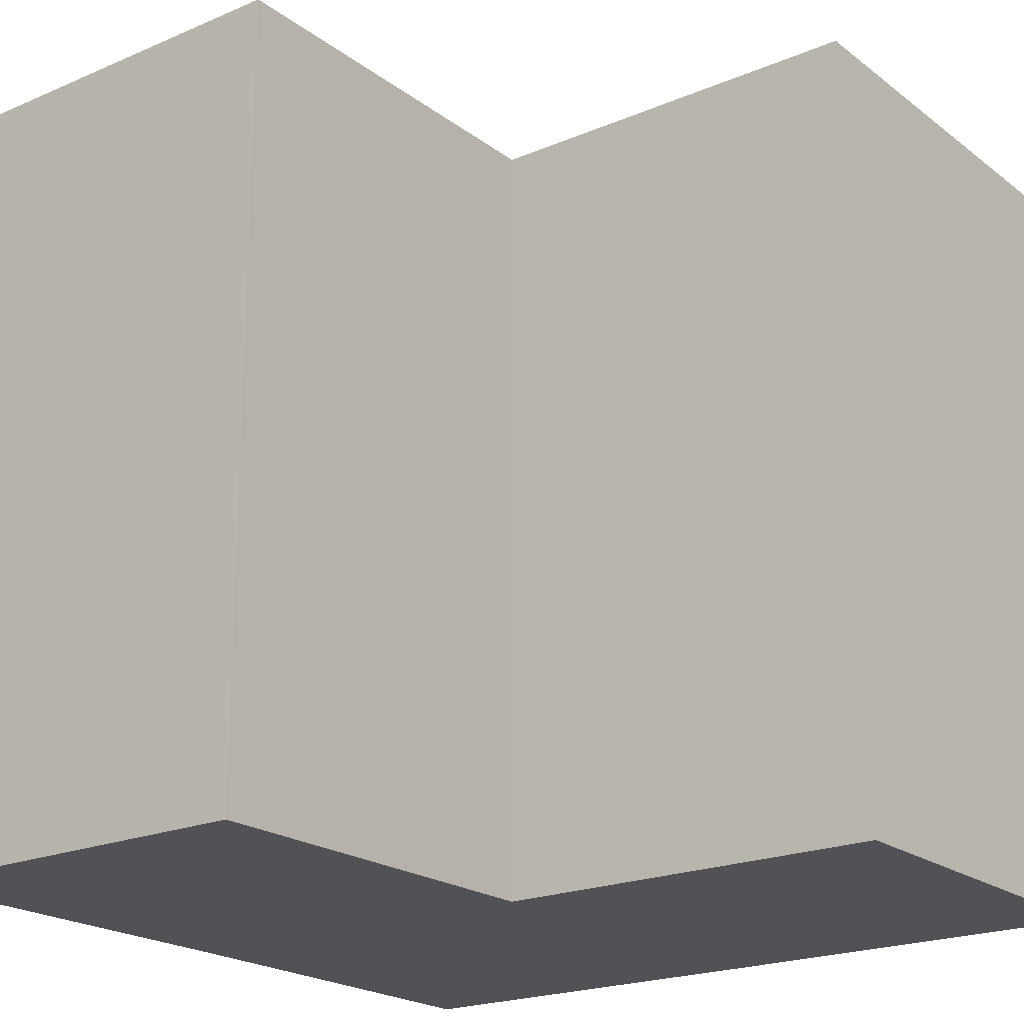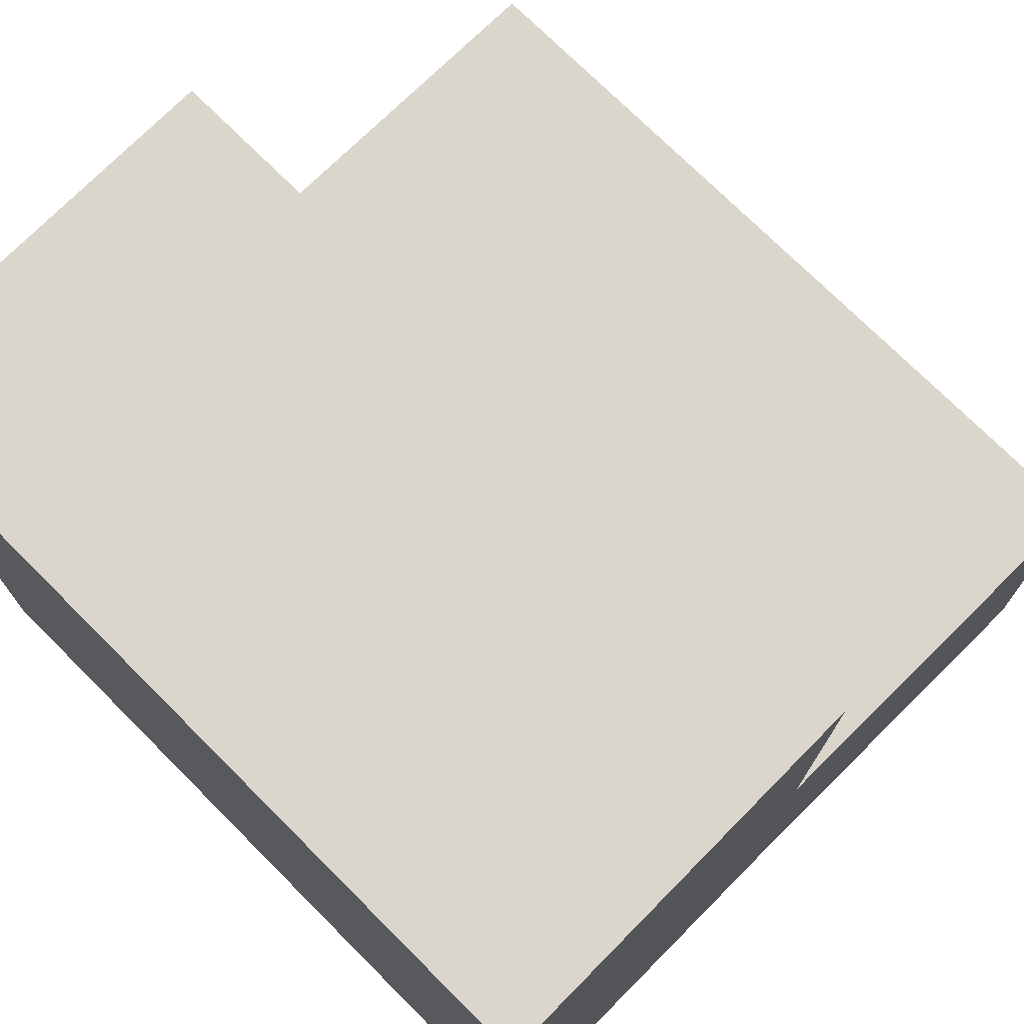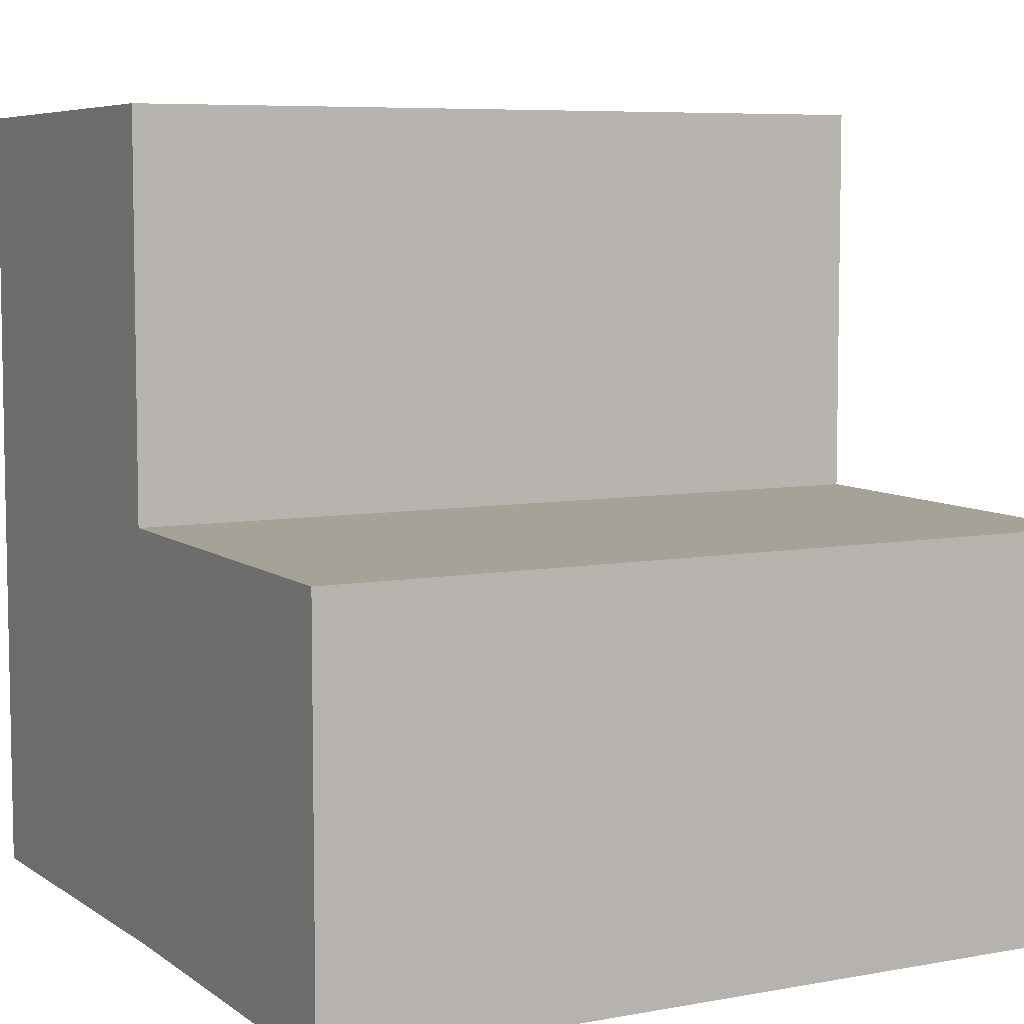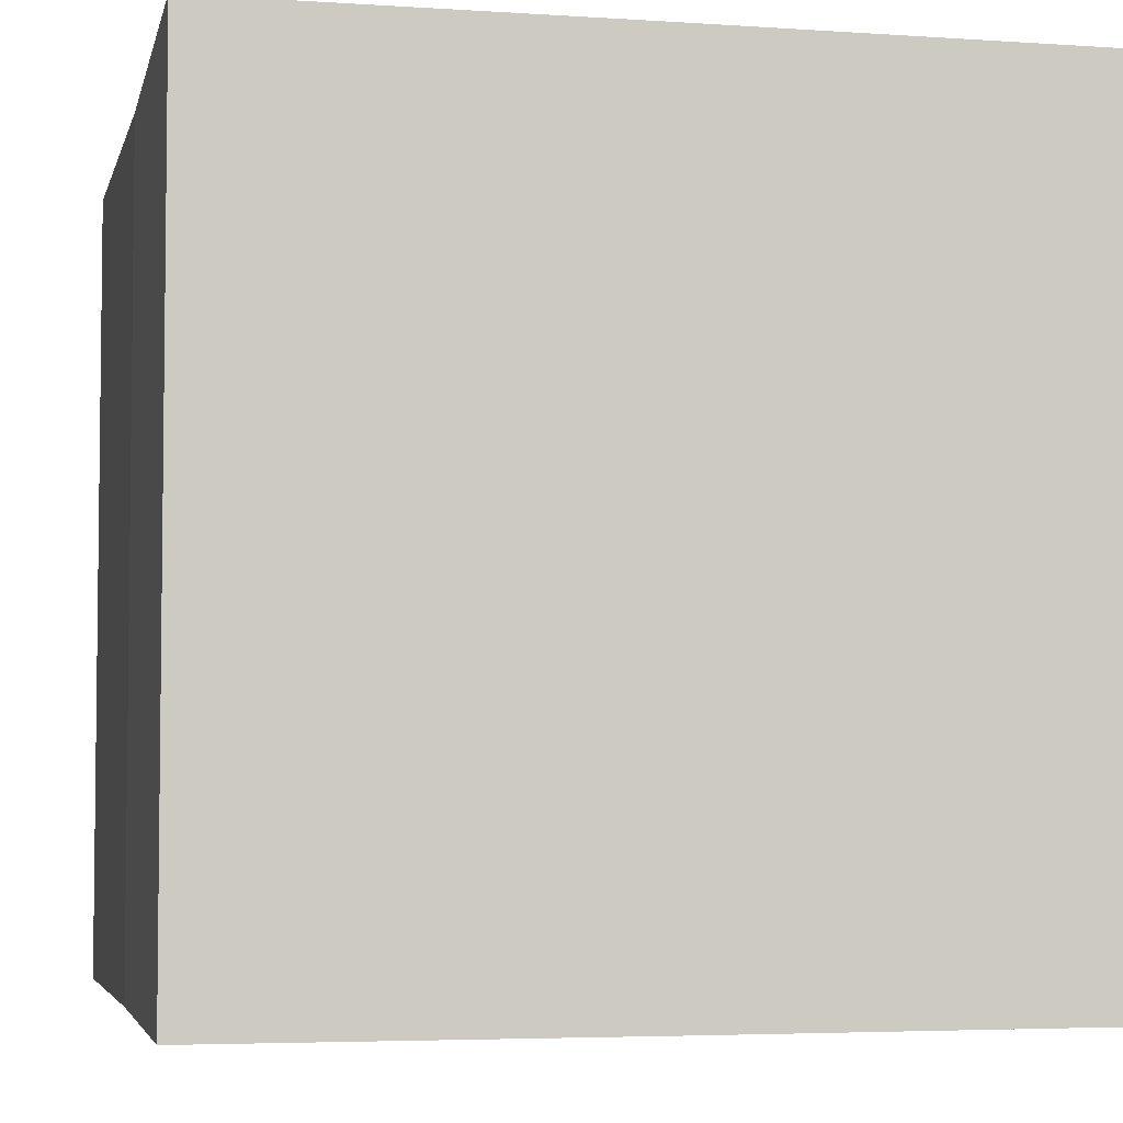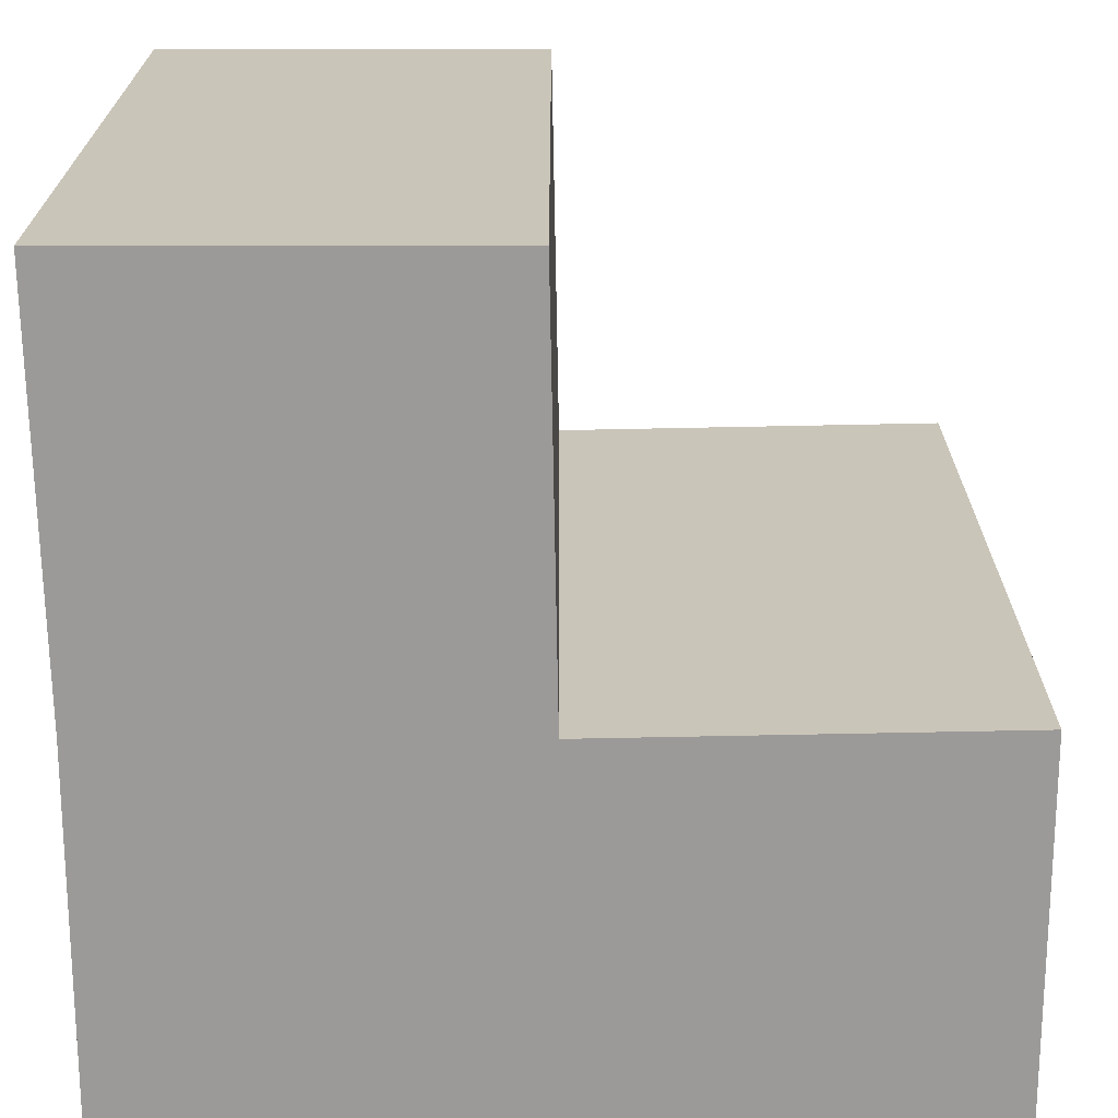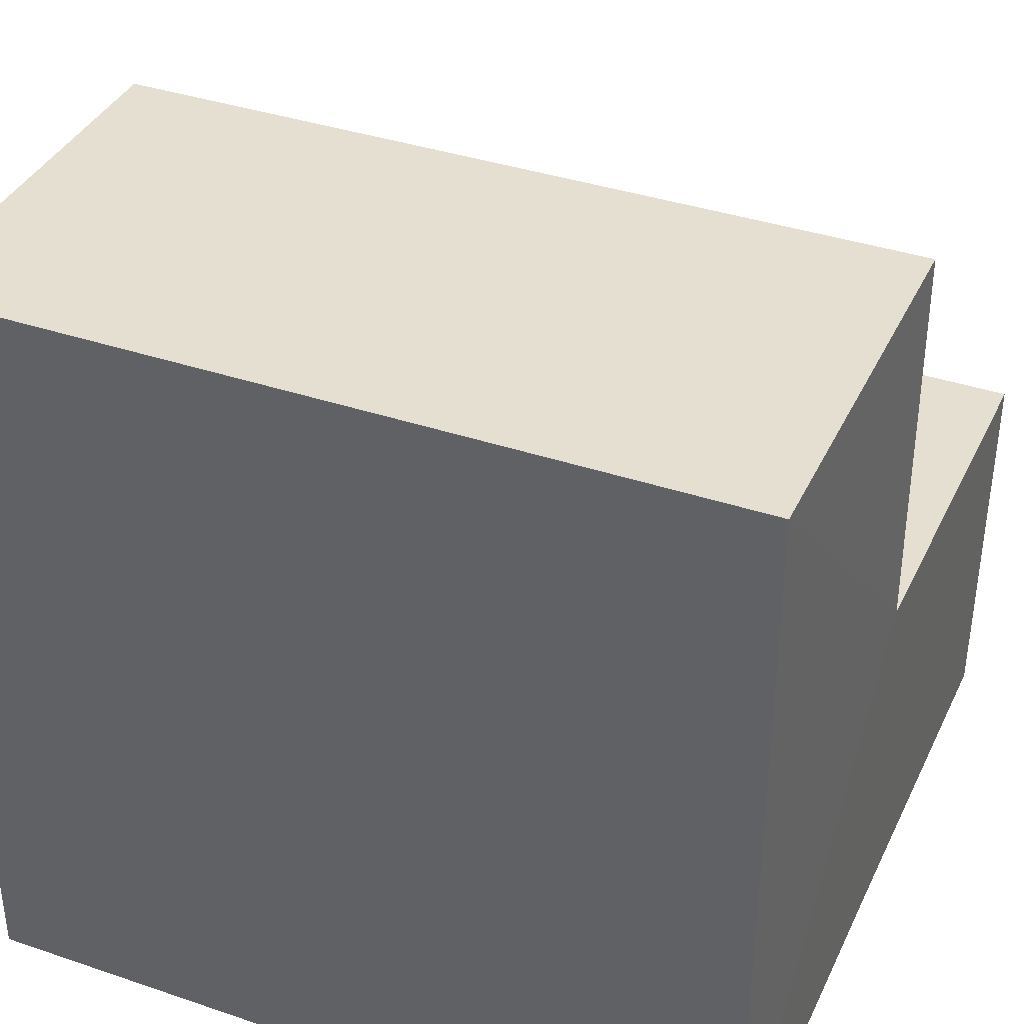
<metadata>
{"format":"obj","ext":"obj","renderer":"f3d","projection":"perspective","resolution":1024,"background":"white","views":[{"elev":-20.9,"azim":-142.7,"up":"+Z"},{"elev":74.3,"azim":135.1,"up":"+Y"},{"elev":6.6,"azim":-118.5,"up":"+Y"},{"elev":-4.6,"azim":77.7,"up":"+Z"},{"elev":-69.4,"azim":-179.5,"up":"+Z"},{"elev":37.6,"azim":113.4,"up":"+Y"}]}
</metadata>
<code>
o 856
v 2244 1873 9.007
v 2244 1873 9.007
v 2244 1873 9.027
v 2244 1873 9.007
v 2244 1873 9.027
v 2244 1873 9.007
v 2244 1873 9.027
v 2244 1873 9.007
v 2244 1873 9.027
v 2244 1873 9.007
v 2244 1873 9.007
v 2244 1873 9.007
v 2244 1873 9.027
v 2244 1873 9.007
v 2244 1873 9.027
v 2244 1873 9.007
v 2244 1873 9.007
v 2244 1873 9.007
v 2244 1873 9.007
v 2244 1873 9.007
v 2244 1873 9.027
v 2244 1873 9.027
v 2244 1873 9.027
v 2244 1873 9.007
v 2244 1873 9.007
v 2244 1873 9.007
v 2244 1873 9.007
v 2244 1873 9.007
v 2244 1873 9.007
v 2244 1873 9.027
v 2244 1873 9.027
v 2244 1873 9.027
v 2244 1873 9.007
v 2244 1873 9.007
v 2244 1873 9.007
v 2244 1873 9.007
v 2244 1873 9.027
v 2244 1873 9.007
v 2244 1873 9.027
v 2244 1873 9.027
v 2244 1873 9.027
v 2244 1873 9.007
v 2244 1873 9.007
v 2244 1873 9.007
v 2244 1873 9.027
v 2244 1873 9.027
v 2244 1873 9.027
v 2244 1873 9.027
v 2244 1873 9.027
v 2244 1873 9.027
v 2244 1873 9.027
v 2244 1873 9.027
f 1 2 3
f 4 1 5
f 5 6 7
f 7 8 9
f 10 11 8
f 12 10 13
f 13 14 15
f 16 8 17
f 16 17 18
f 16 18 19
f 16 19 20
f 21 18 22
f 23 24 21
f 25 20 26
f 27 28 23
f 28 29 30
f 31 20 32
f 33 34 31
f 35 36 37
f 37 38 39
f 40 41 39
f 42 43 40
f 40 44 45
f 46 47 41
f 46 48 47
f 46 49 48
f 46 50 49
f 51 52 50

</code>
